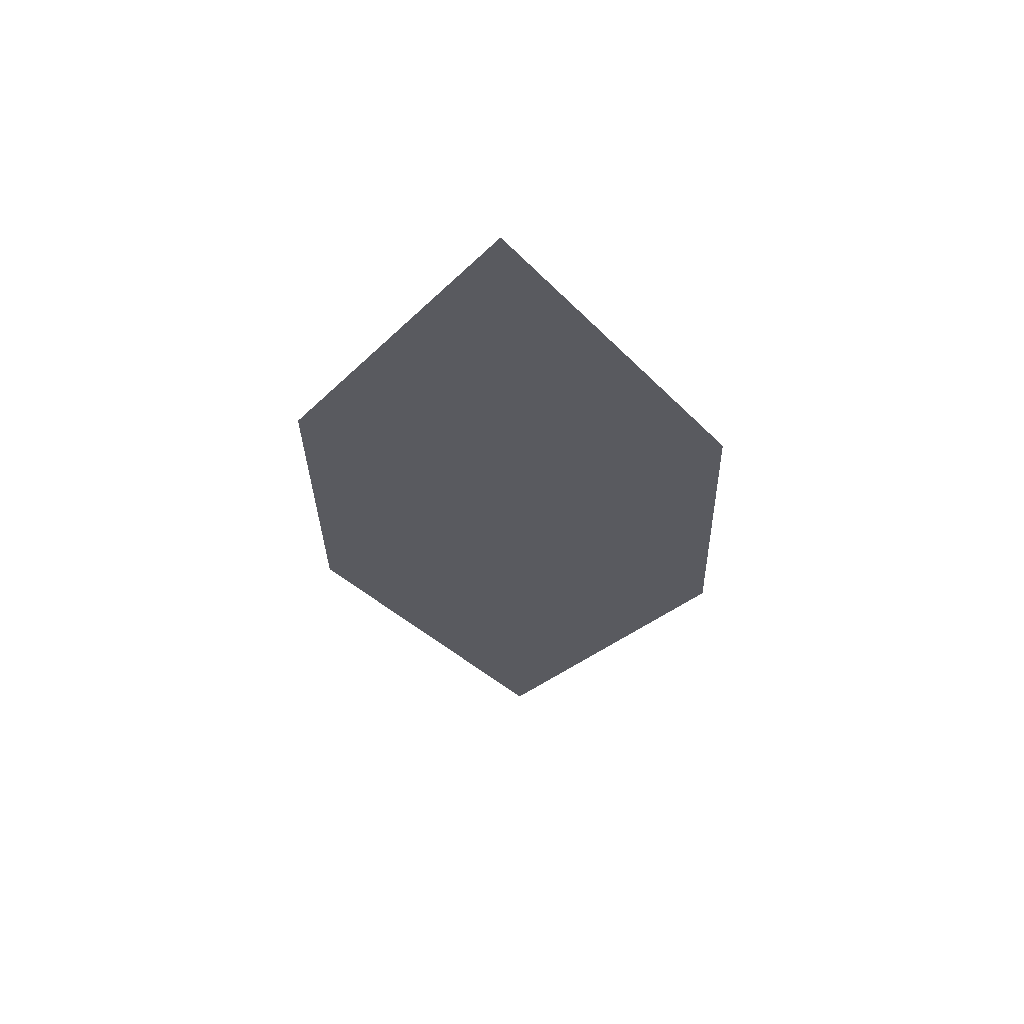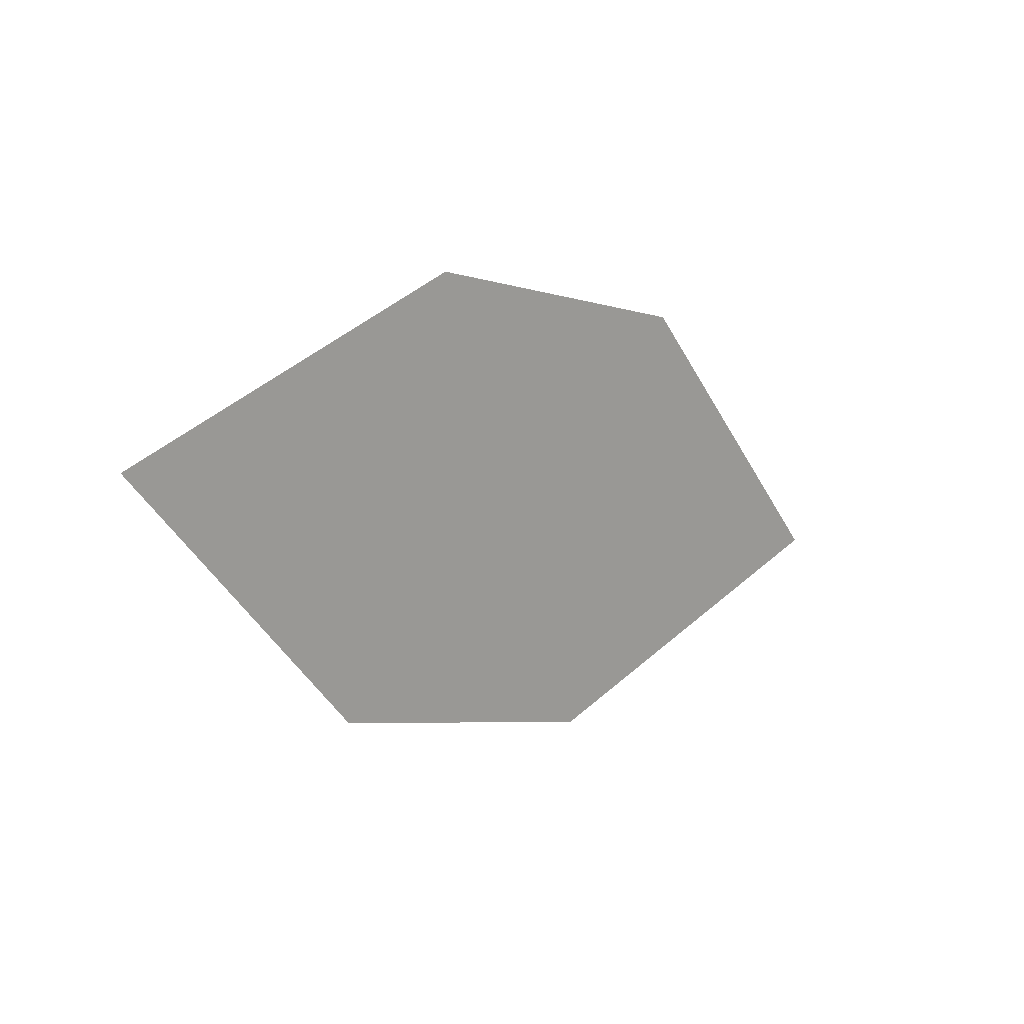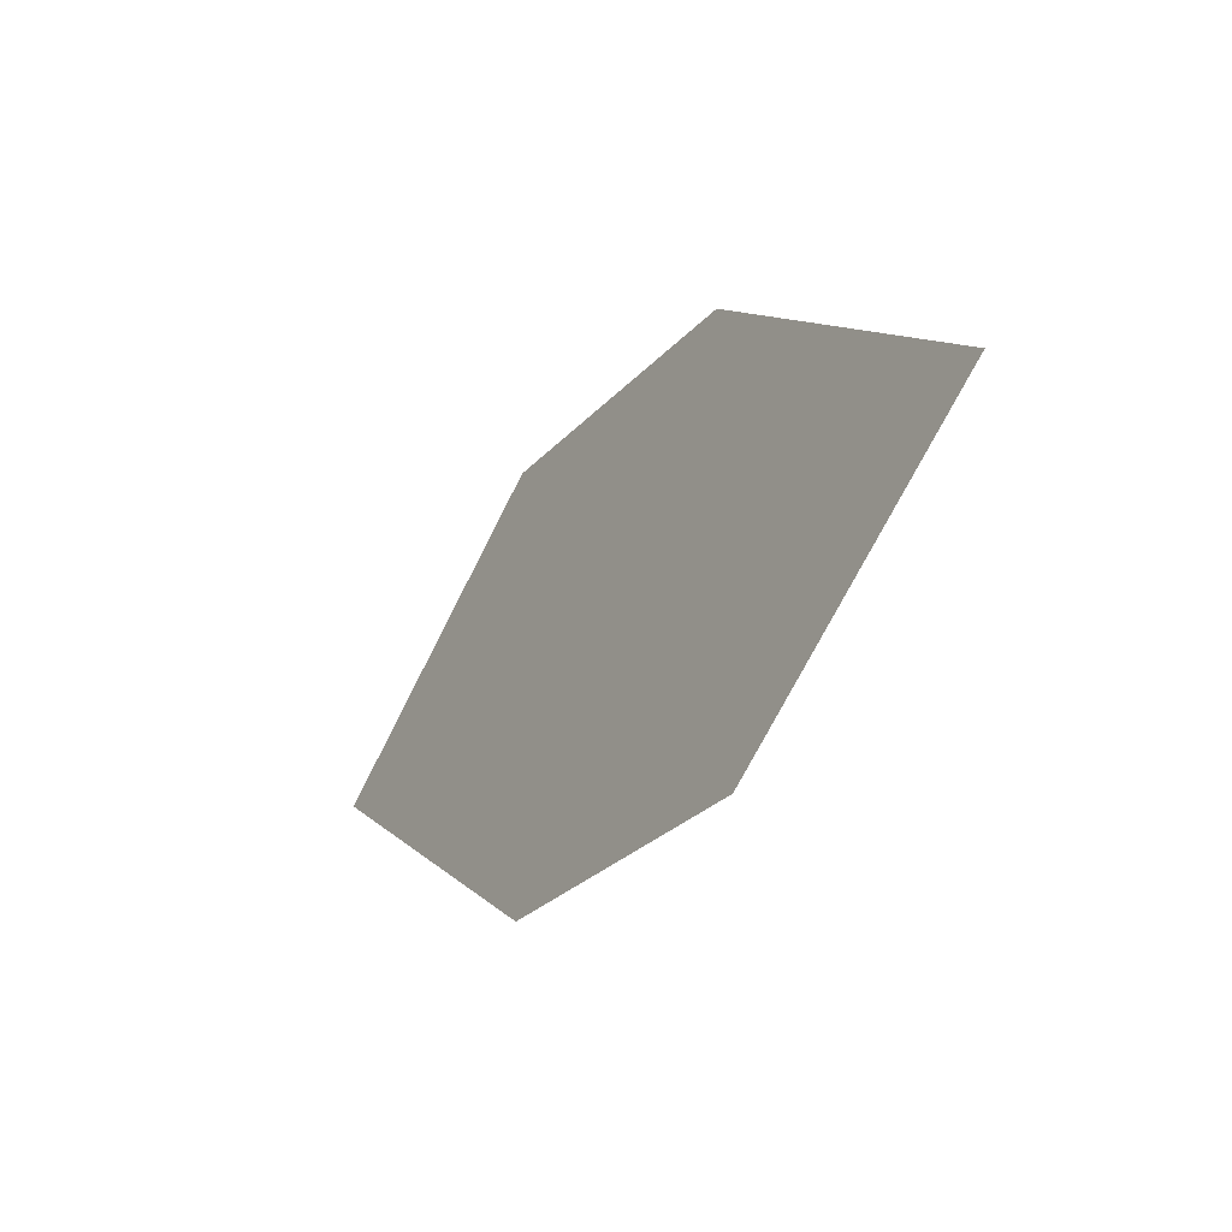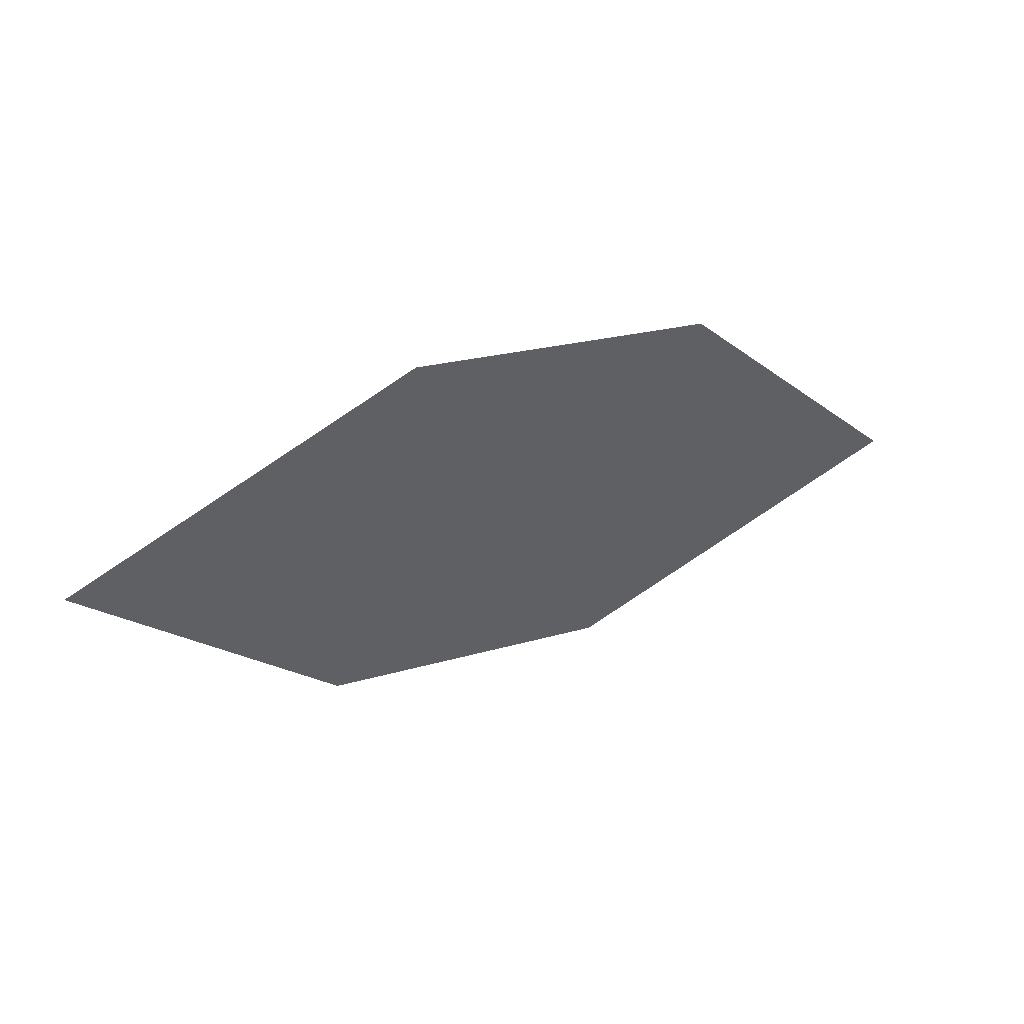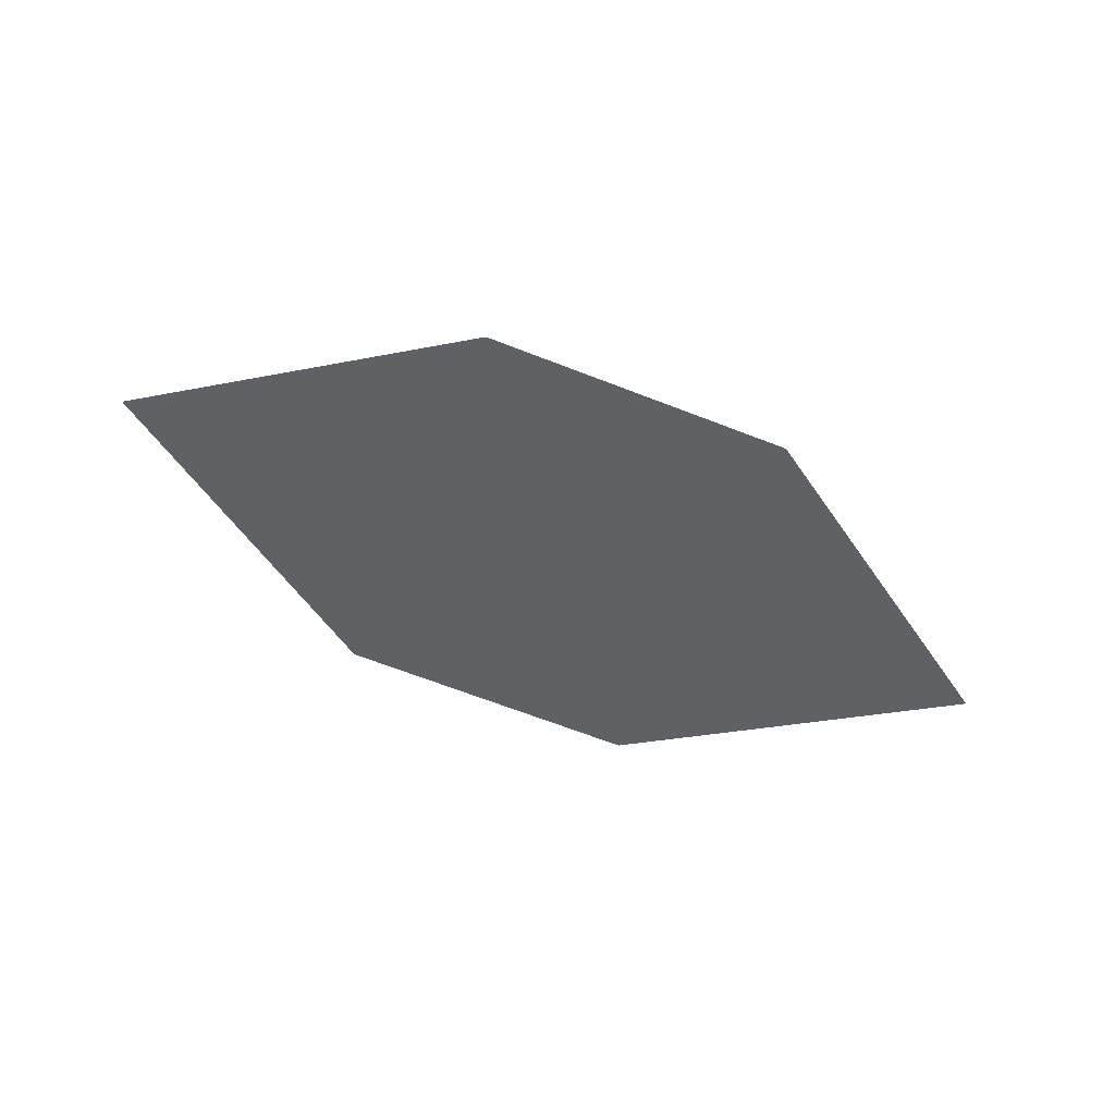
<metadata>
{"format":"obj","ext":"obj","renderer":"f3d","projection":"perspective","resolution":1024,"background":"white","views":[{"elev":-40.7,"azim":102.1,"up":"+Z"},{"elev":9.6,"azim":145.5,"up":"+Y"},{"elev":-16.1,"azim":64.3,"up":"+Y"},{"elev":42.8,"azim":161.3,"up":"+Y"},{"elev":-43.1,"azim":-8.6,"up":"+Z"}]}
</metadata>
<code>
o leaves.117
v 0.3196 0.04059 1.024
v 0.3421 0.03017 1.022
v 0.3783 0.05182 1.015
v 0.3363 0.0585 1.019
v 0.3559 0.06224 1.016
v 0.3617 0.03392 1.019
f 1 2 6 3
f 1 3 5 4

</code>
